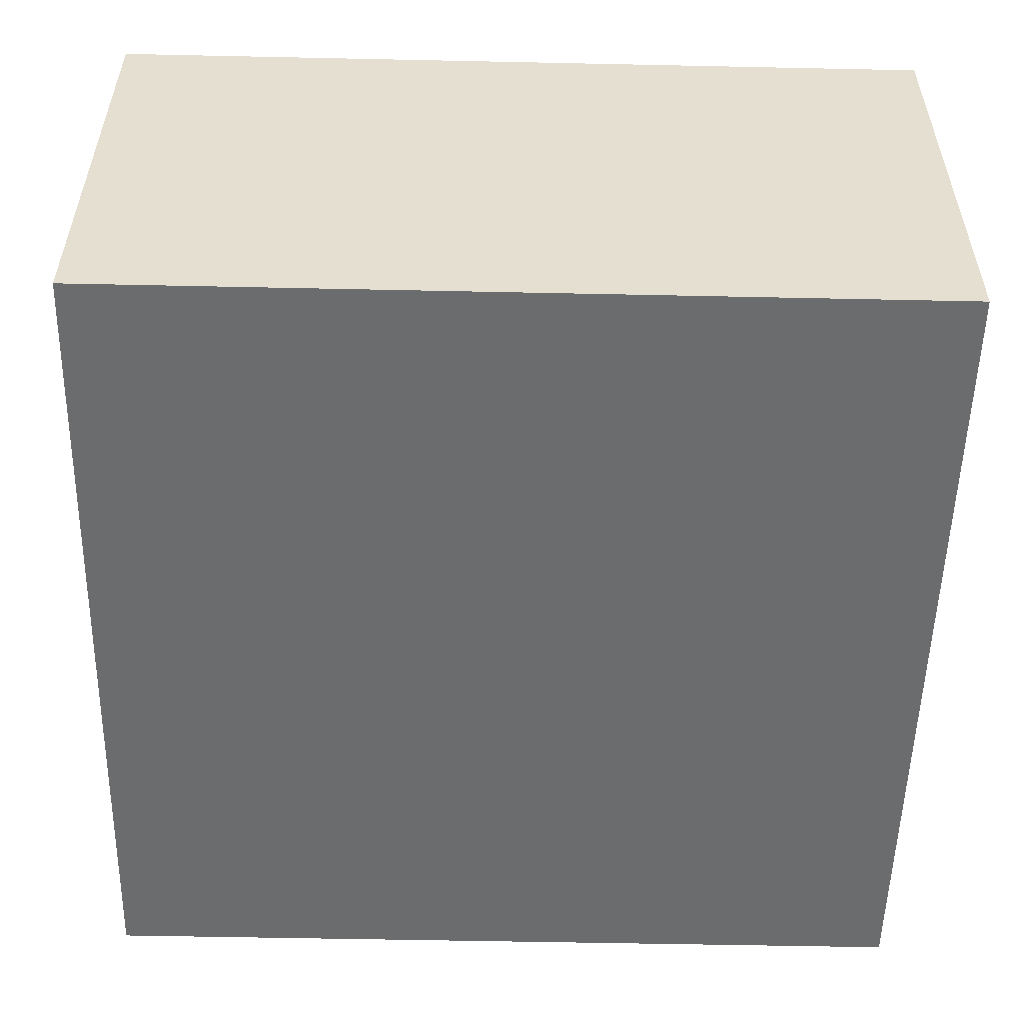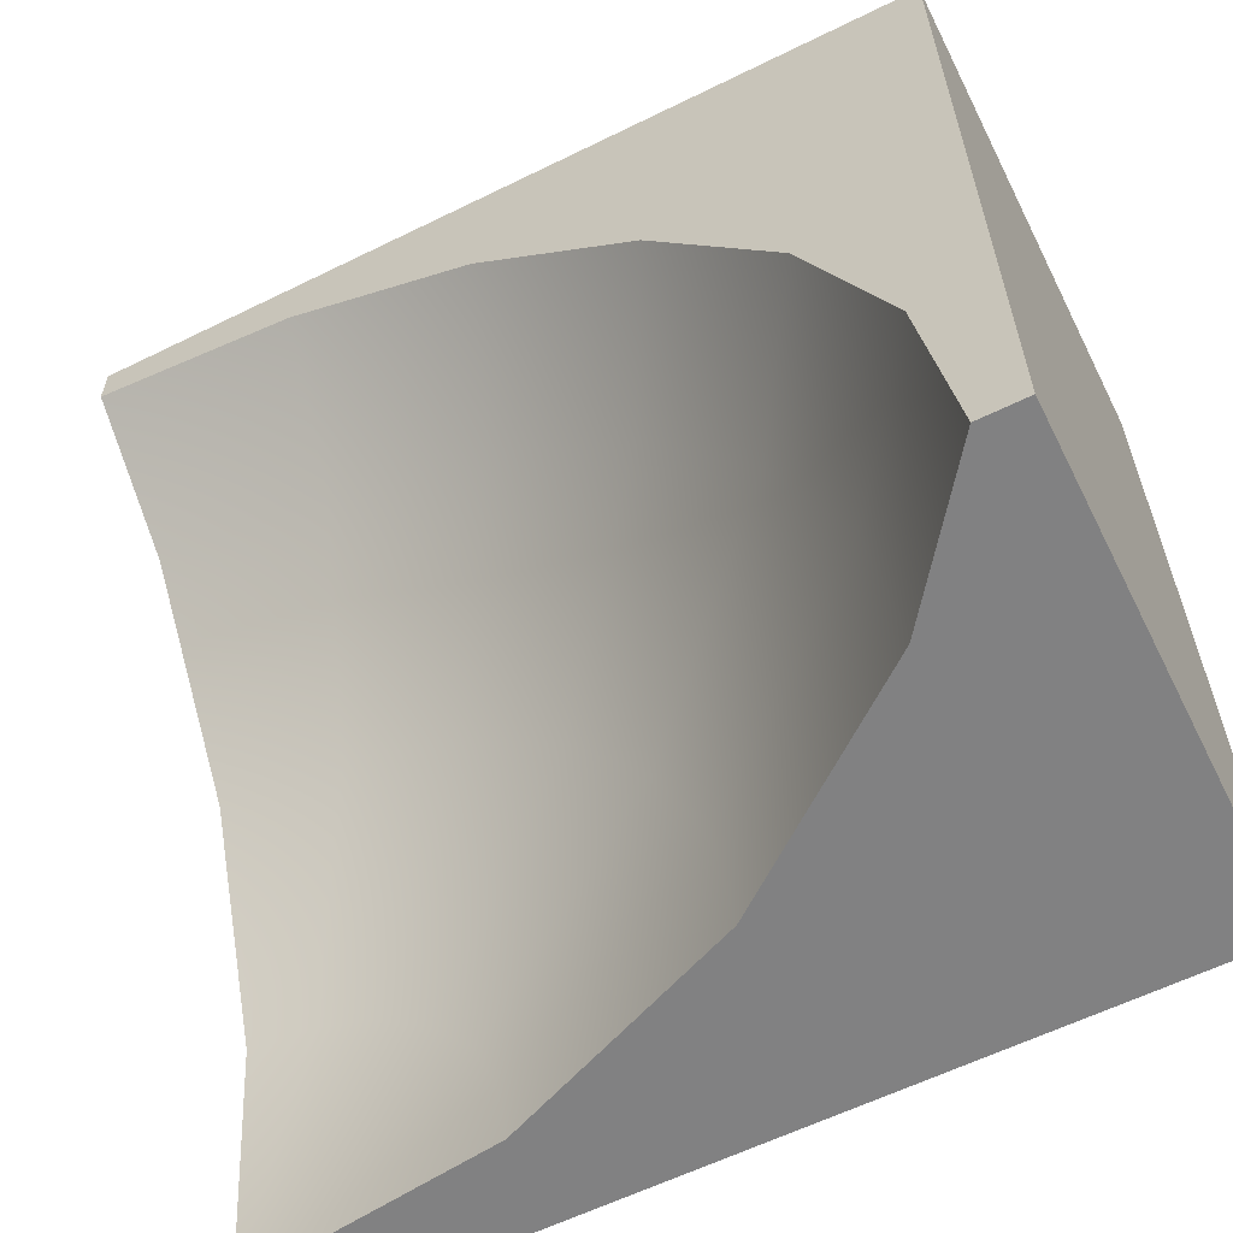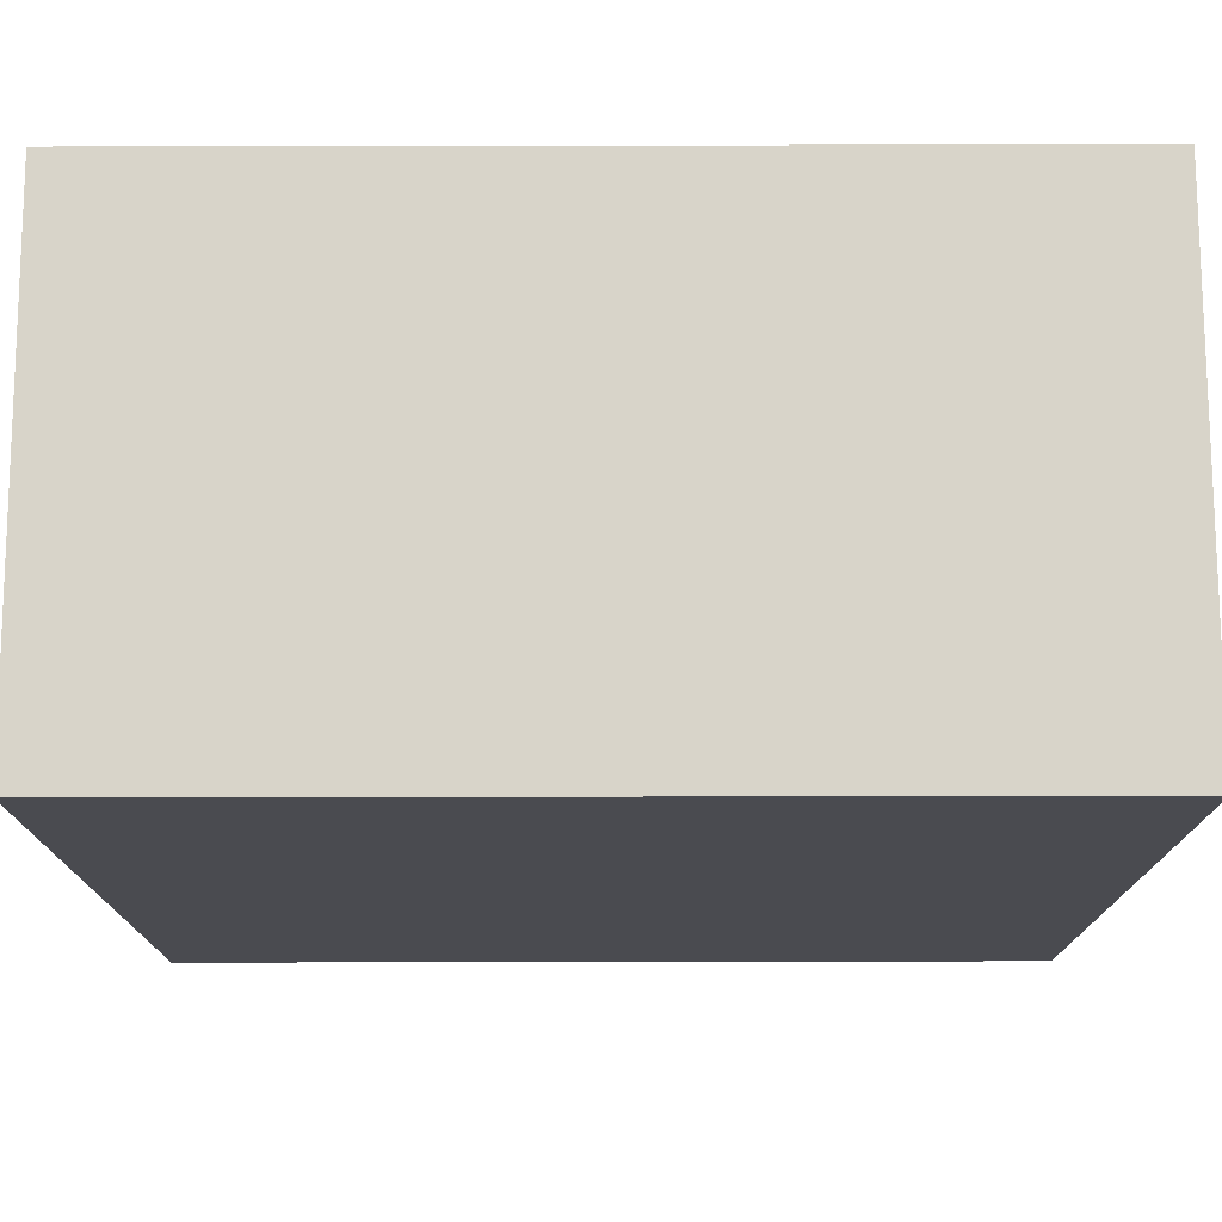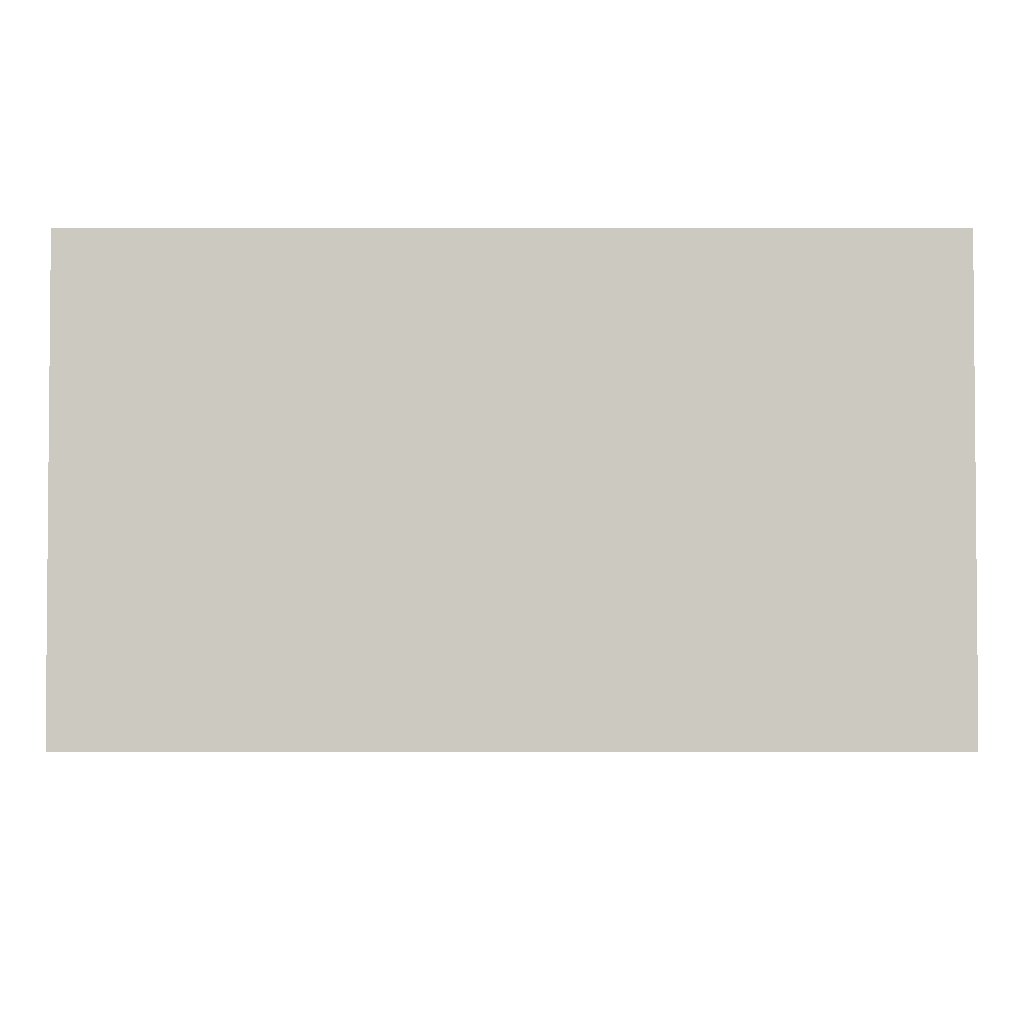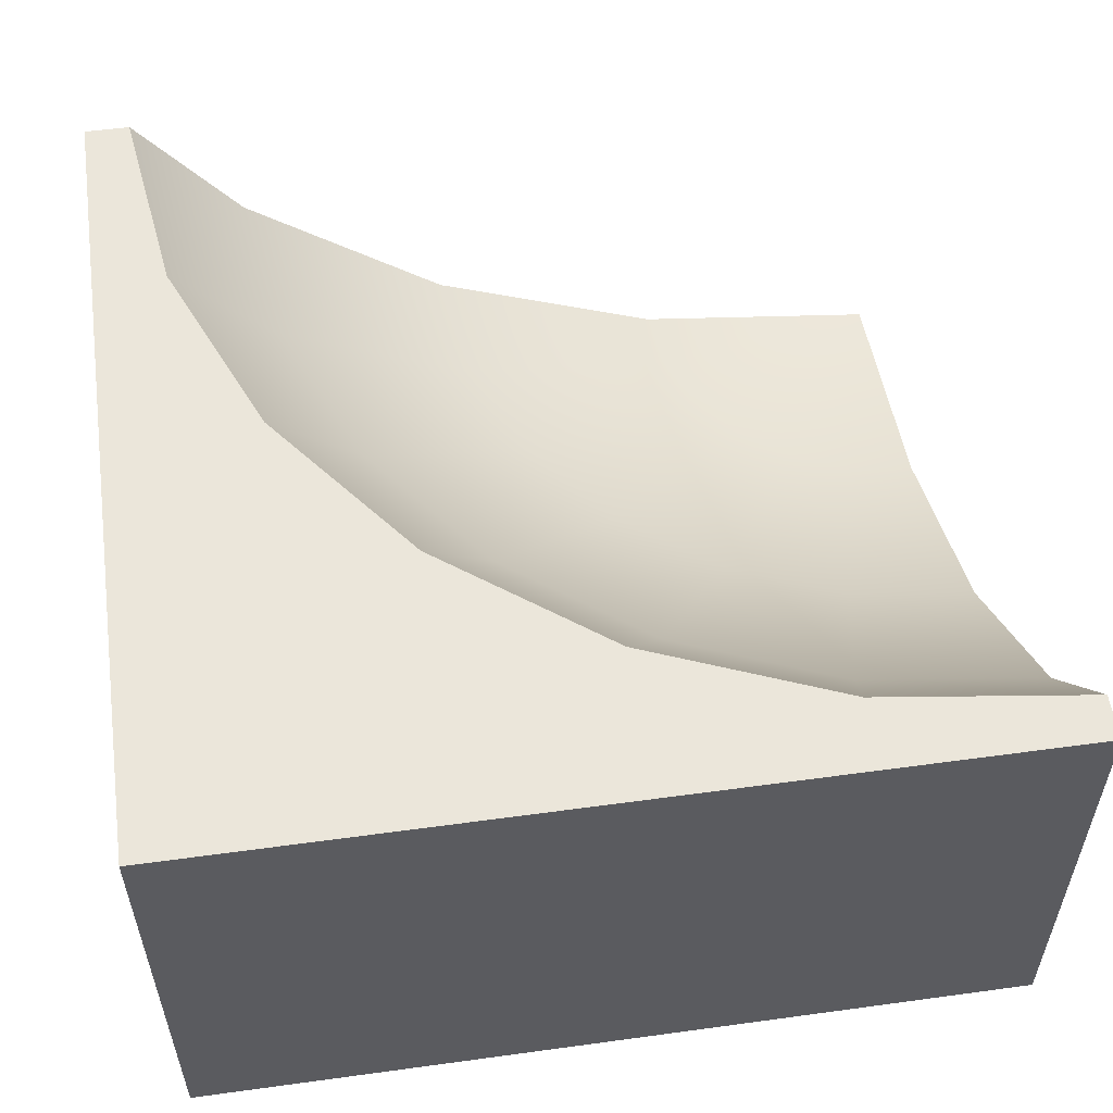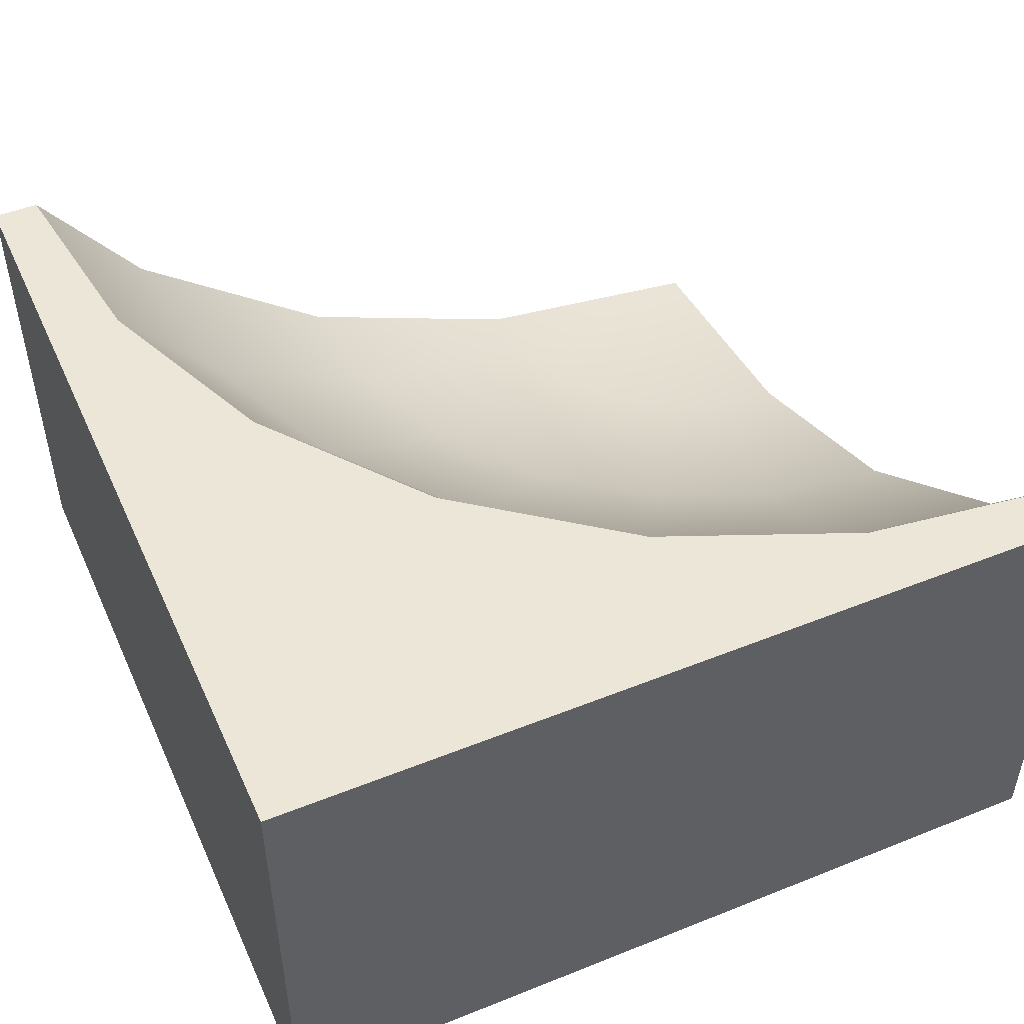
<metadata>
{"format":"obj","ext":"obj","renderer":"f3d","projection":"perspective","resolution":1024,"background":"white","views":[{"elev":-53.6,"azim":-1.3,"up":"+Y"},{"elev":-60.5,"azim":-153.3,"up":"+Z"},{"elev":75.6,"azim":-0.1,"up":"+Z"},{"elev":-2.9,"azim":-90.0,"up":"+Y"},{"elev":54.9,"azim":-8.2,"up":"+Y"},{"elev":49.2,"azim":-23.9,"up":"+Y"}]}
</metadata>
<code>
g QuarterBowlCube
v 0.2971 -0.2654 -0.75
v 0.75 -0.325 -0.75
v 0.3125 -0.2654 -0.6328
v 0.3577 -0.2654 -0.5235
v 0.4297 -0.2654 -0.4297
v 0.5235 -0.2654 -0.3577
v 0.6328 -0.2654 -0.3125
v 0.75 -0.2654 -0.2971
v -0.09519 -0.09054 -0.5235
v -0.125 -0.09054 -0.75
v -0.007772 -0.09054 -0.3125
v 0.1313 -0.09054 -0.1313
v 0.3125 -0.09054 0.007772
v 0.5235 -0.09054 0.09519
v 0.75 -0.09054 0.125
v -0.4453 0.1876 -0.4297
v -0.4874 0.1876 -0.75
v -0.3216 0.1876 -0.1313
v -0.125 0.1876 0.125
v 0.1313 0.1876 0.3216
v 0.4297 0.1876 0.4453
v 0.75 0.1876 0.4874
v -0.6213 0.425 -0.3826
v -0.6696 0.425 -0.75
v -0.4874 0.1876 -0.75
v -0.4453 0.1876 -0.4297
v -0.4794 0.425 -0.04019
v -0.3216 0.1876 -0.1313
v -0.2538 0.425 0.2538
v -0.125 0.1876 0.125
v 0.04019 0.425 0.4794
v -0.2538 0.425 0.2538
v -0.125 0.1876 0.125
v 0.1313 0.1876 0.3216
v 0.3826 0.425 0.6213
v 0.4297 0.1876 0.4453
v 0.75 0.425 0.6696
v 0.75 0.1876 0.4874
v -0.75 0.425 0.75
v -0.75 -0.425 0.75
v -0.75 -0.425 -0.75
v -0.75 0.425 -0.75
v 0.75 -0.425 0.75
v -0.75 -0.425 0.75
v -0.75 0.425 0.75
v 0.75 0.425 0.75
v -0.75 0.425 0.75
v -0.75 0.425 -0.75
v -0.6696 0.425 -0.75
v -0.6213 0.425 -0.3826
v -0.4794 0.425 -0.04019
v -0.2538 0.425 0.2538
v 0.04019 0.425 0.4794
v 0.3826 0.425 0.6213
v 0.75 0.425 0.6696
v 0.75 0.425 0.75
v 0.75 -0.425 -0.75
v -0.75 -0.425 -0.75
v -0.75 -0.425 0.75
v 0.75 -0.425 0.75
v -0.75 -0.425 -0.75
v 0.75 -0.425 -0.75
v 0.75 -0.325 -0.75
v 0.2971 -0.2654 -0.75
v -0.125 -0.09054 -0.75
v -0.4874 0.1876 -0.75
v -0.6696 0.425 -0.75
v -0.75 0.425 -0.75
v 0.75 -0.325 -0.75
v 0.75 -0.425 -0.75
v 0.75 -0.425 0.75
v 0.75 -0.2654 -0.2971
v 0.75 -0.09054 0.125
v 0.75 0.1876 0.4874
v 0.75 0.425 0.75
v 0.75 0.425 0.6696
f 3 2 1
f 4 2 3
f 5 2 4
f 6 2 5
f 7 2 6
f 8 2 7
f 9 3 1
f 10 9 1
f 11 4 3
f 9 11 3
f 12 5 4
f 11 12 4
f 13 6 5
f 12 13 5
f 14 7 6
f 13 14 6
f 15 8 7
f 14 15 7
f 16 9 10
f 17 16 10
f 18 11 9
f 16 18 9
f 19 12 11
f 18 19 11
f 20 13 12
f 19 20 12
f 21 14 13
f 20 21 13
f 22 15 14
f 21 22 14
f 25 24 23
f 26 25 23
f 26 23 27
f 28 26 27
f 28 27 29
f 30 28 29
f 33 32 31
f 34 33 31
f 34 31 35
f 36 34 35
f 36 35 37
f 38 36 37
f 41 40 39
f 42 41 39
f 45 44 43
f 46 45 43
f 49 48 47
f 47 50 49
f 47 51 50
f 47 52 51
f 47 53 52
f 47 54 53
f 47 55 54
f 47 56 55
f 59 58 57
f 60 59 57
f 63 62 61
f 61 64 63
f 61 65 64
f 61 66 65
f 61 67 66
f 61 68 67
f 71 70 69
f 69 72 71
f 72 73 71
f 73 74 71
f 74 75 71
f 74 76 75

</code>
